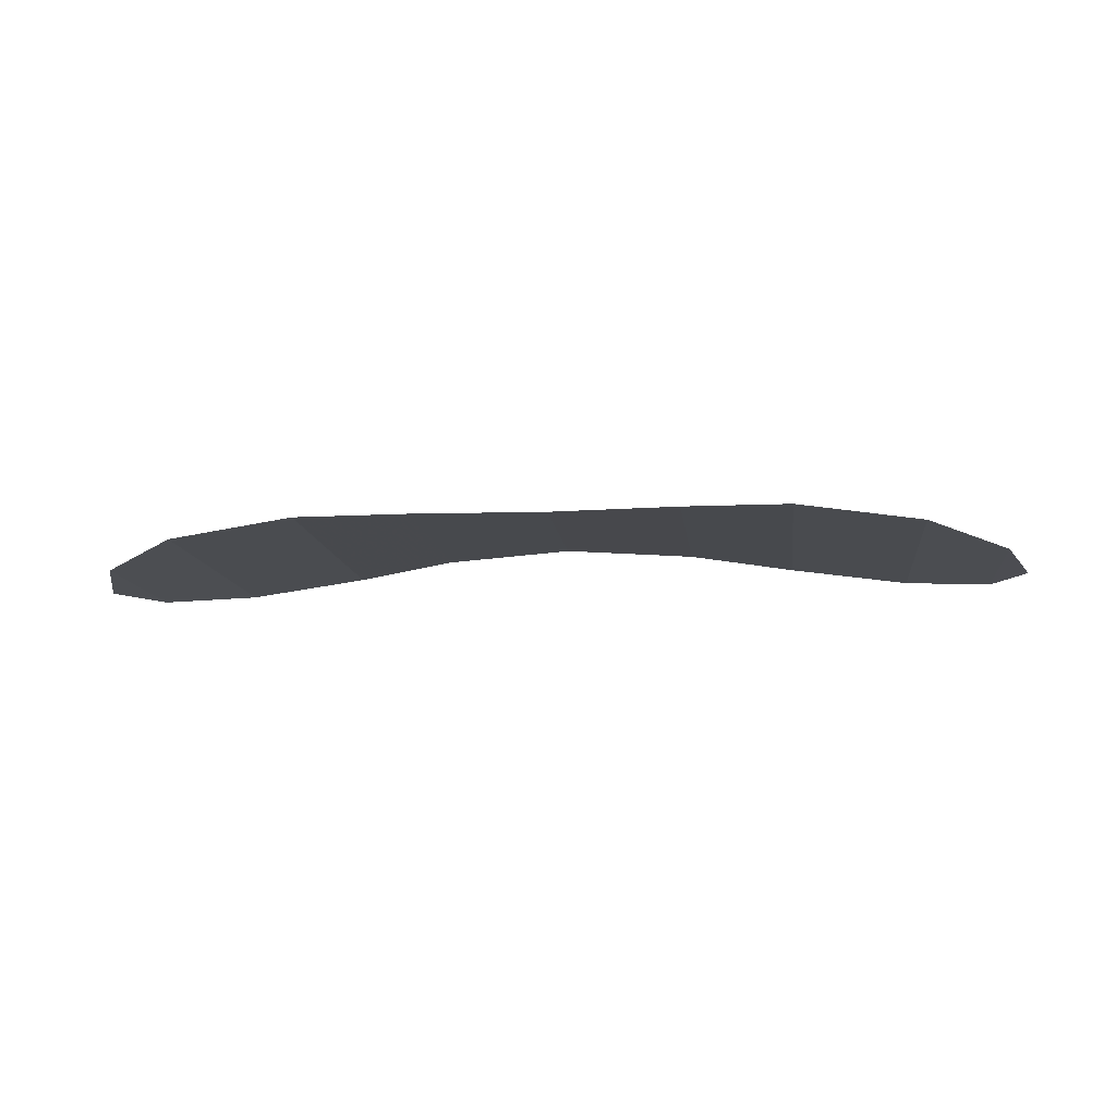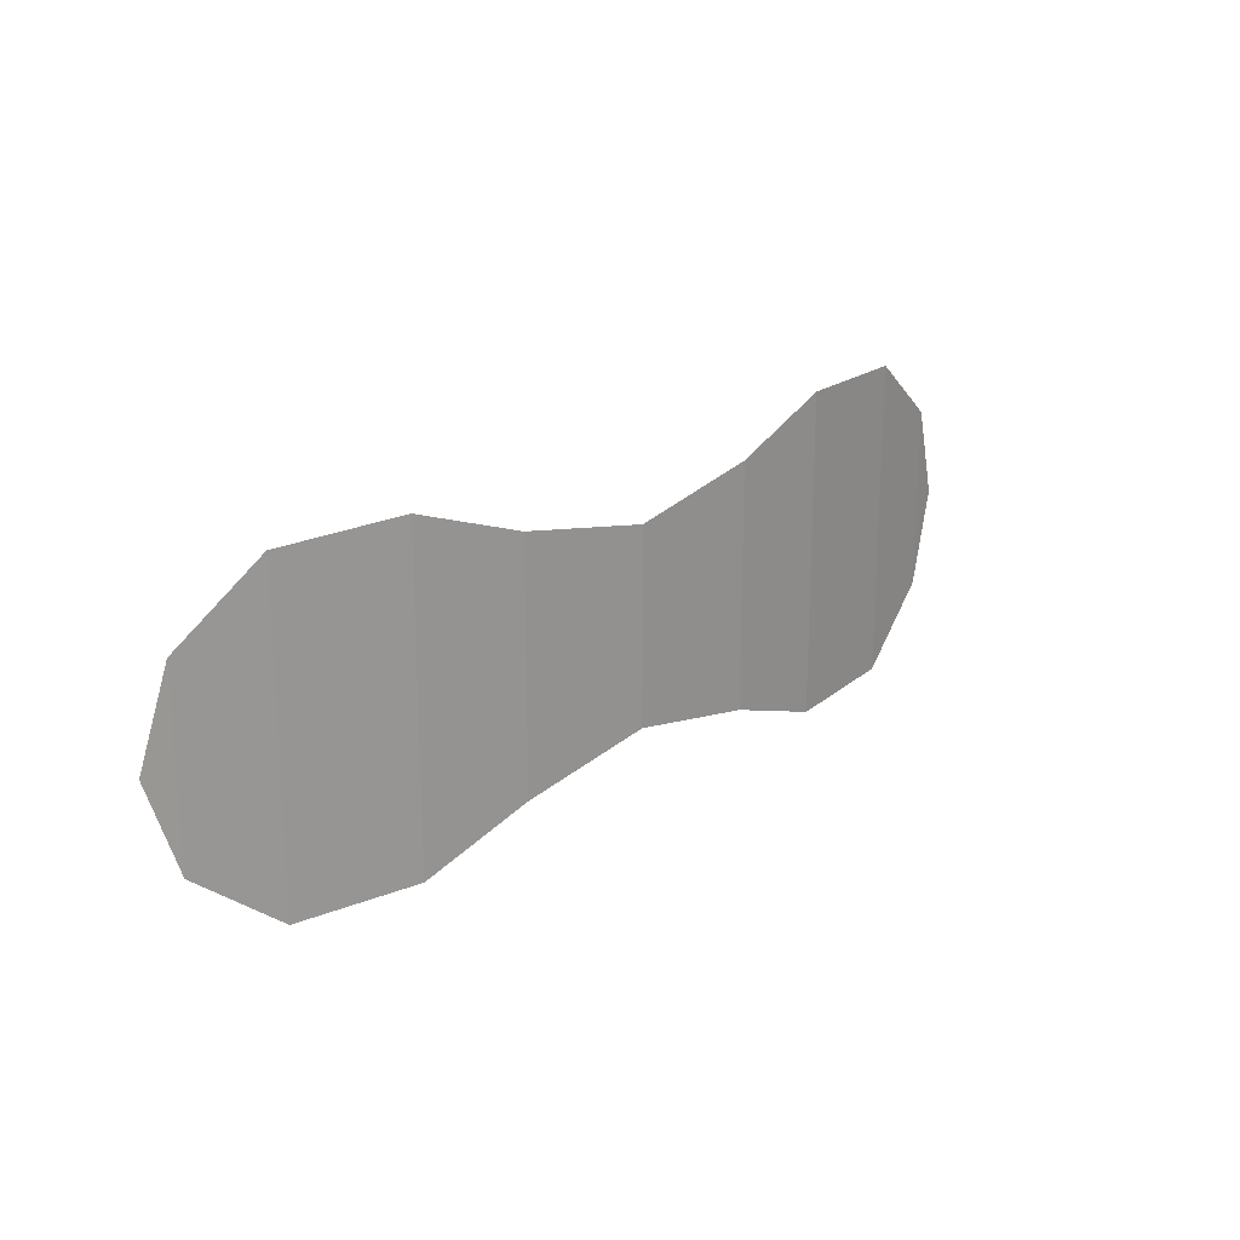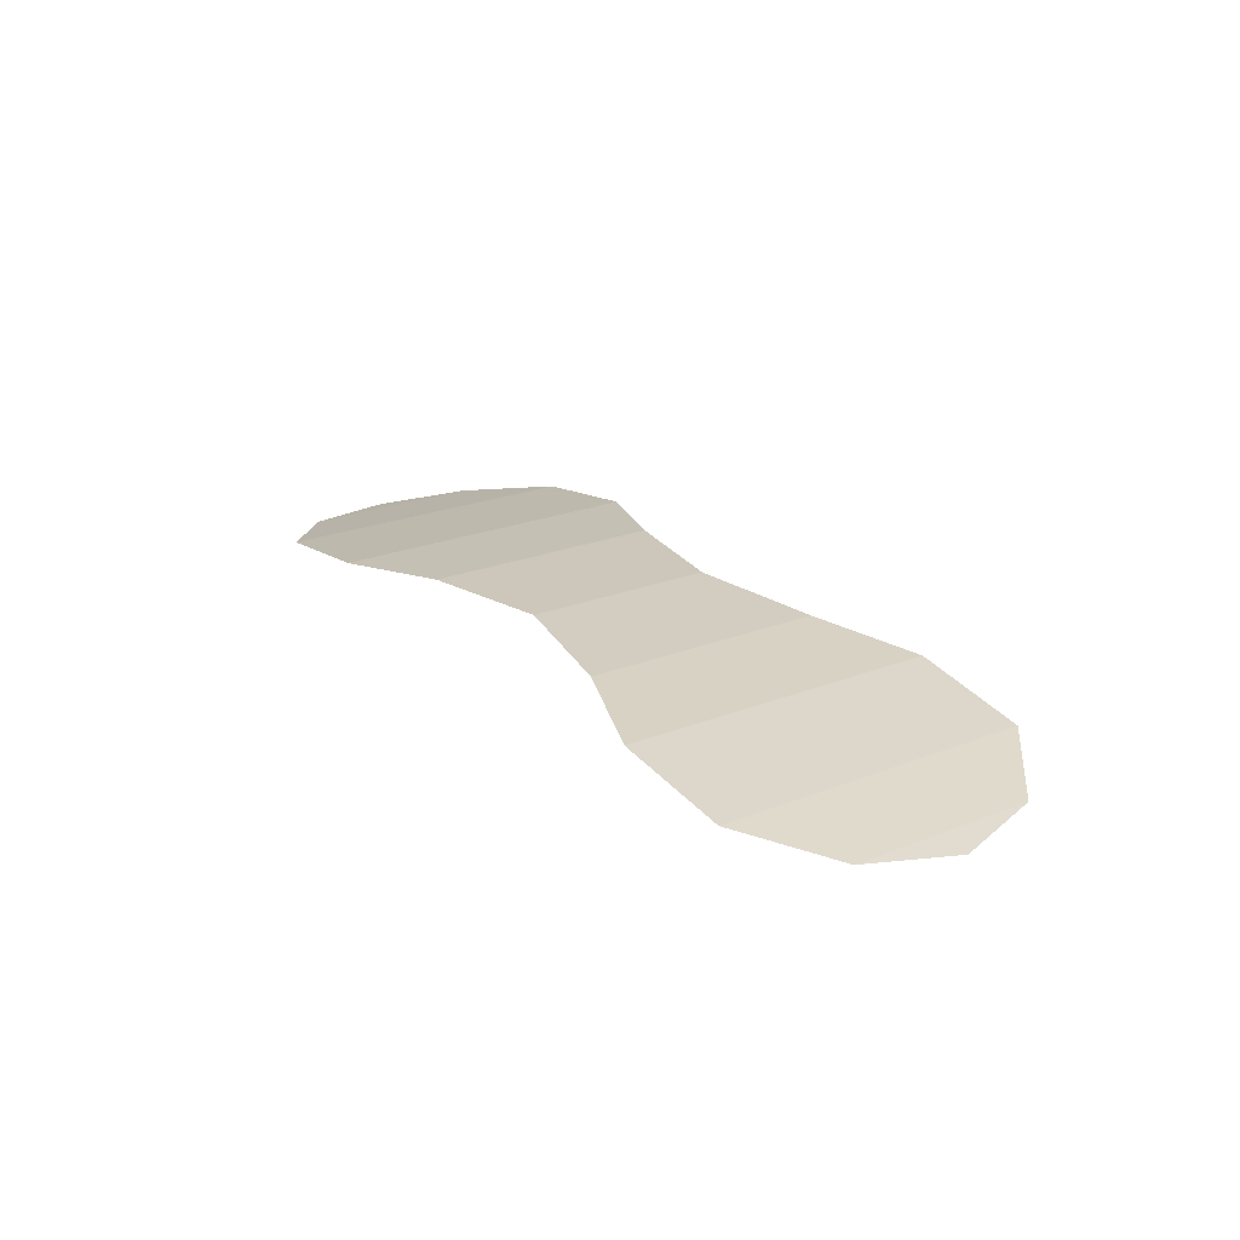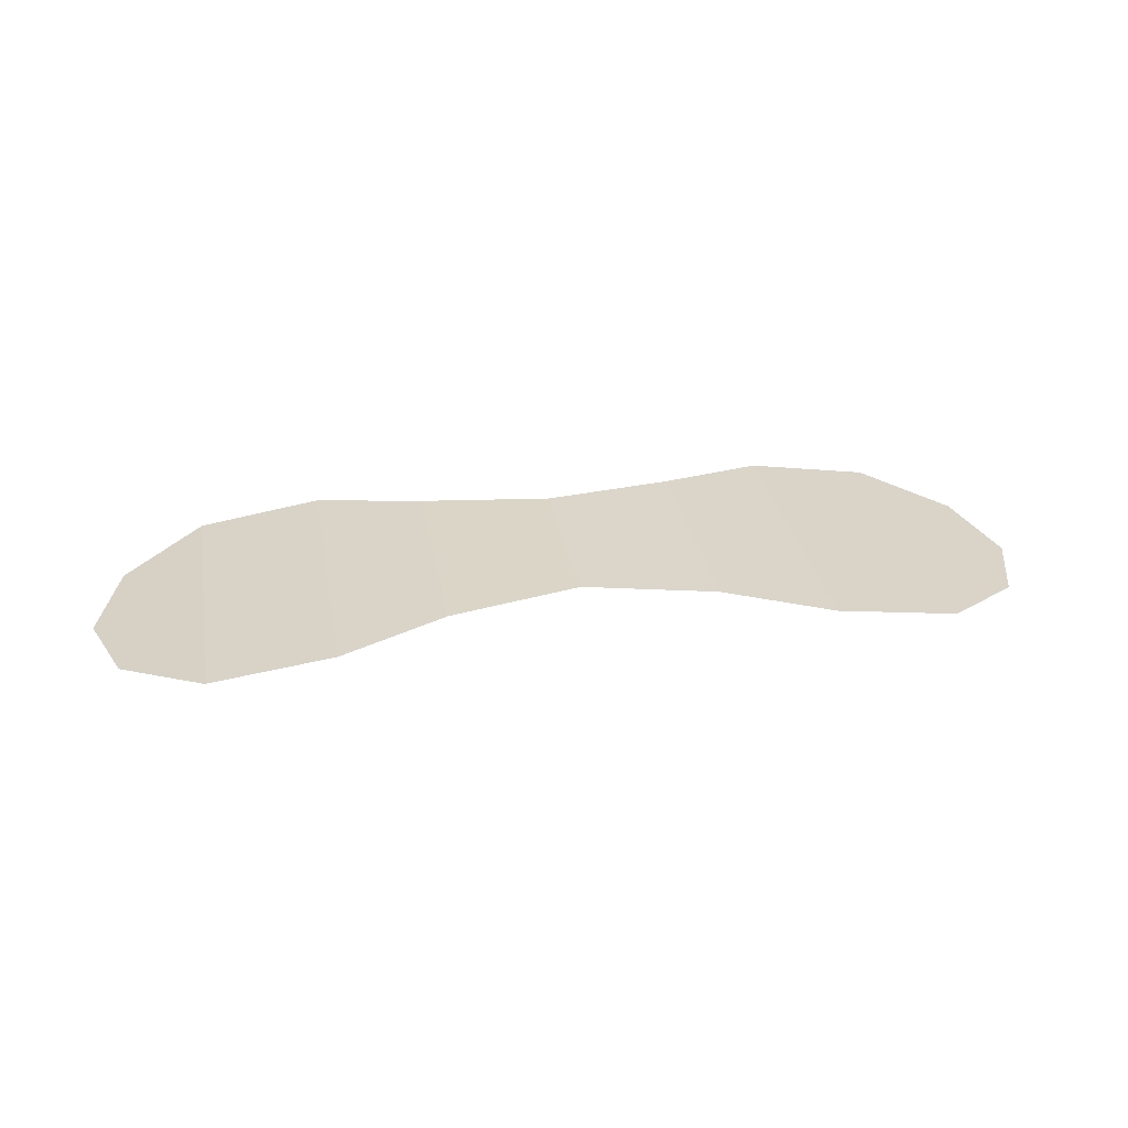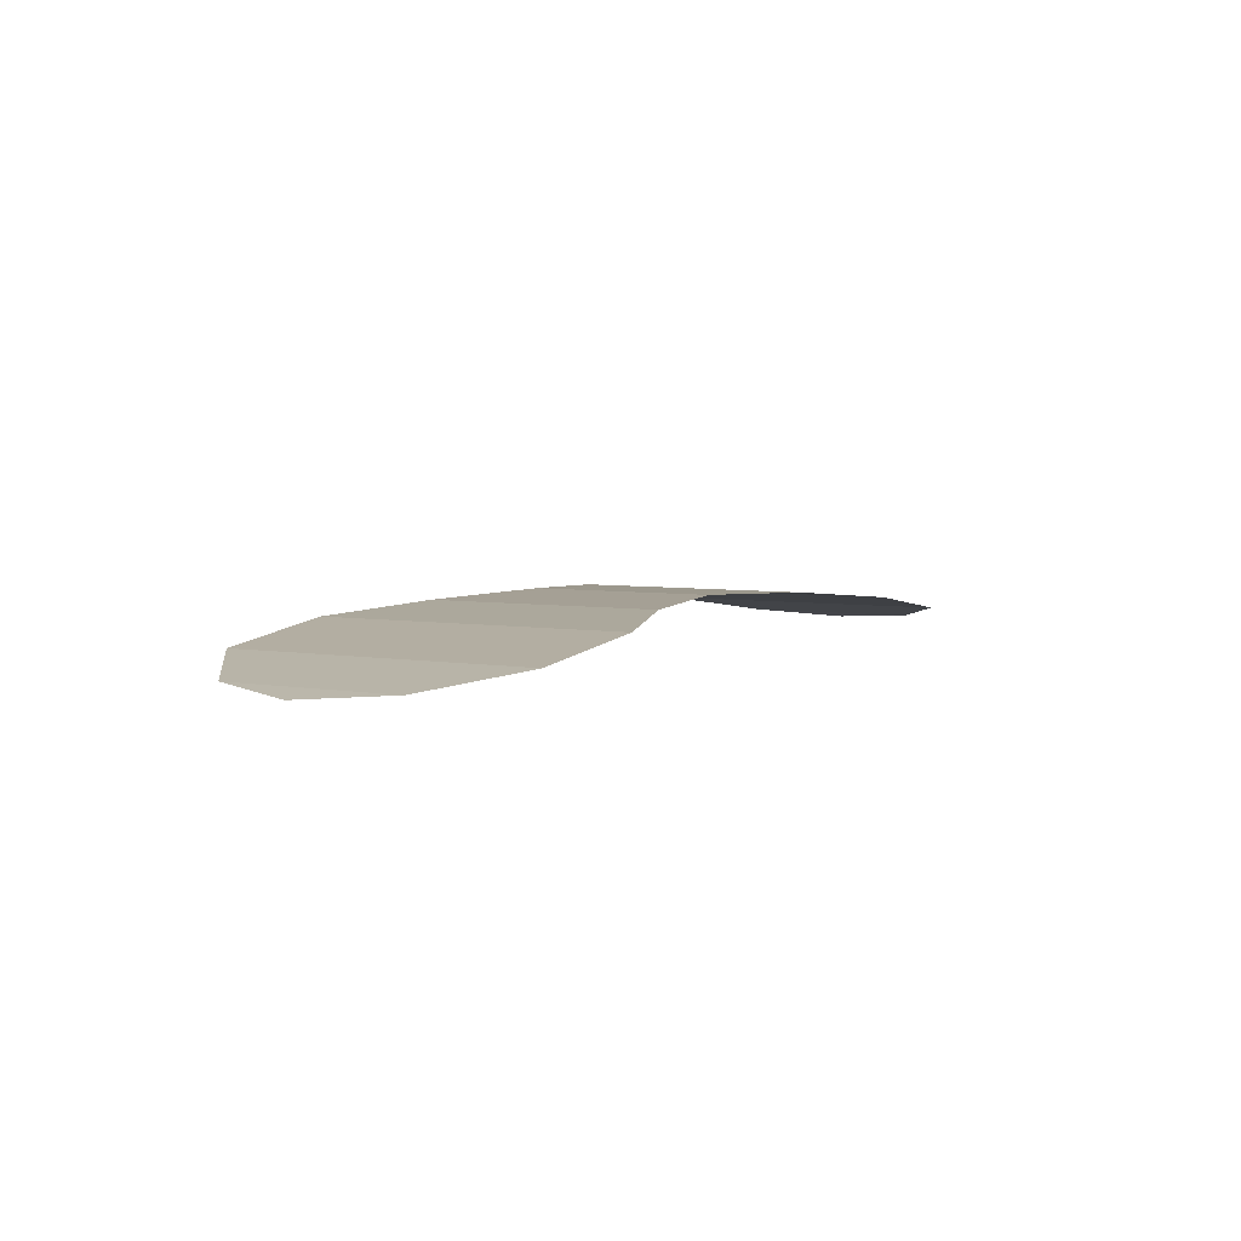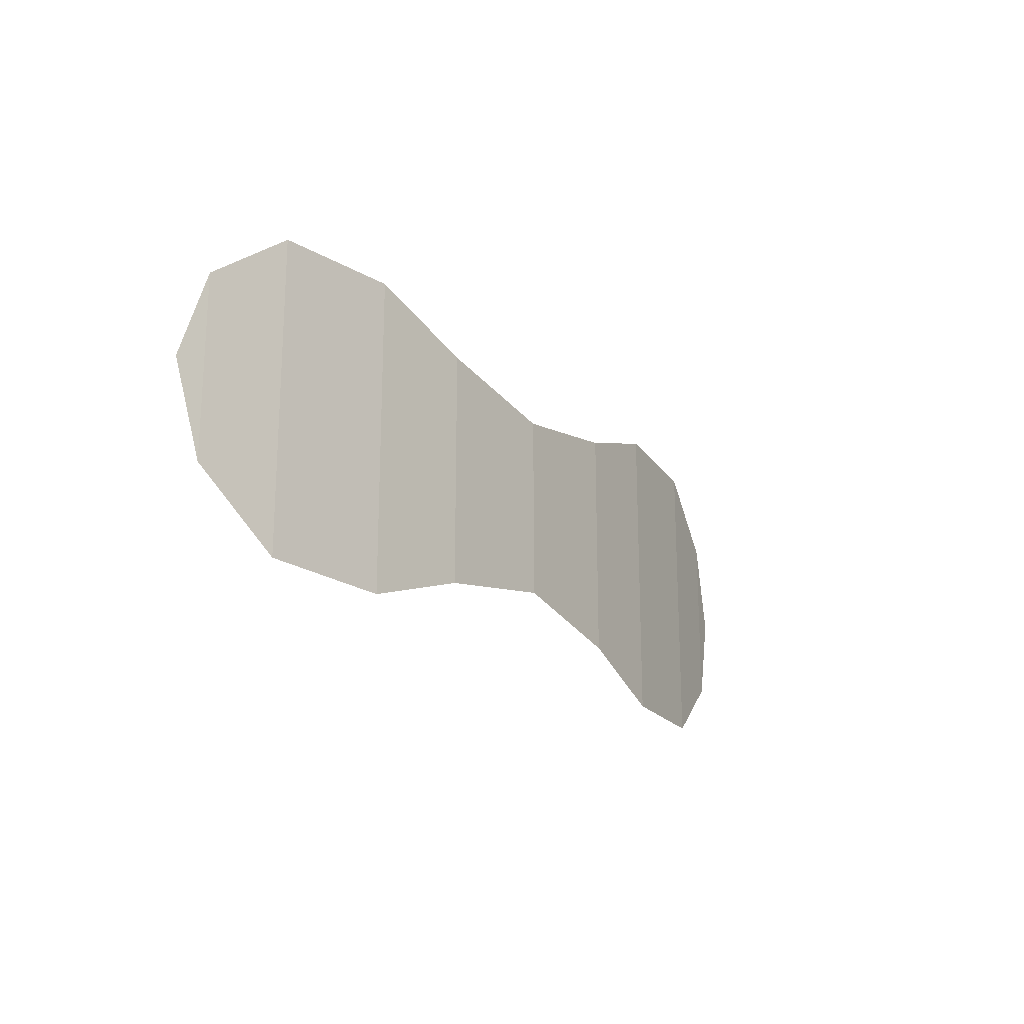
<metadata>
{"format":"obj","ext":"obj","renderer":"f3d","projection":"perspective","resolution":1024,"background":"white","views":[{"elev":-11.8,"azim":-173.3,"up":"+Z"},{"elev":21.4,"azim":-45.6,"up":"+Y"},{"elev":23.0,"azim":-124.0,"up":"+Z"},{"elev":29.7,"azim":170.1,"up":"+Z"},{"elev":4.5,"azim":121.5,"up":"+Z"},{"elev":-20.7,"azim":-56.1,"up":"+Y"}]}
</metadata>
<code>
g GoggleShine
v -0.1988 0.04002 -0.009262
v -0.1988 -0.04002 -0.009262
v -0.2113 1.526e-07 -0.01206
v -0.1623 -0.06925 -0.002098
v -0.1623 0.06925 -0.002098
v -0.1073 -0.07051 0.005898
v -0.1073 0.07051 0.005898
v -0.05917 0.05315 0.01019
v -0.05917 -0.05315 0.01019
v 1.087e-08 -0.04179 0.01206
v 1.087e-08 0.04179 0.01206
v 0.05917 0.05315 0.01019
v 0.05917 -0.05315 0.01019
v 0.1073 -0.07051 0.005898
v 0.1073 0.07051 0.005898
v 0.1623 -0.06925 -0.002098
v 0.1623 0.06925 -0.002098
v 0.1988 -0.04002 -0.009262
v 0.1988 0.04002 -0.009262
v 0.2113 1.526e-07 -0.01206
g GoggleShine_0
f 3 2 1
f 2 4 1
f 4 5 1
f 4 6 5
f 6 7 5
f 8 7 6
f 9 8 6
f 8 9 10
f 11 8 10
f 12 11 10
f 13 12 10
f 12 13 14
f 15 12 14
f 15 14 16
f 17 15 16
f 17 16 18
f 19 17 18
f 20 19 18

</code>
